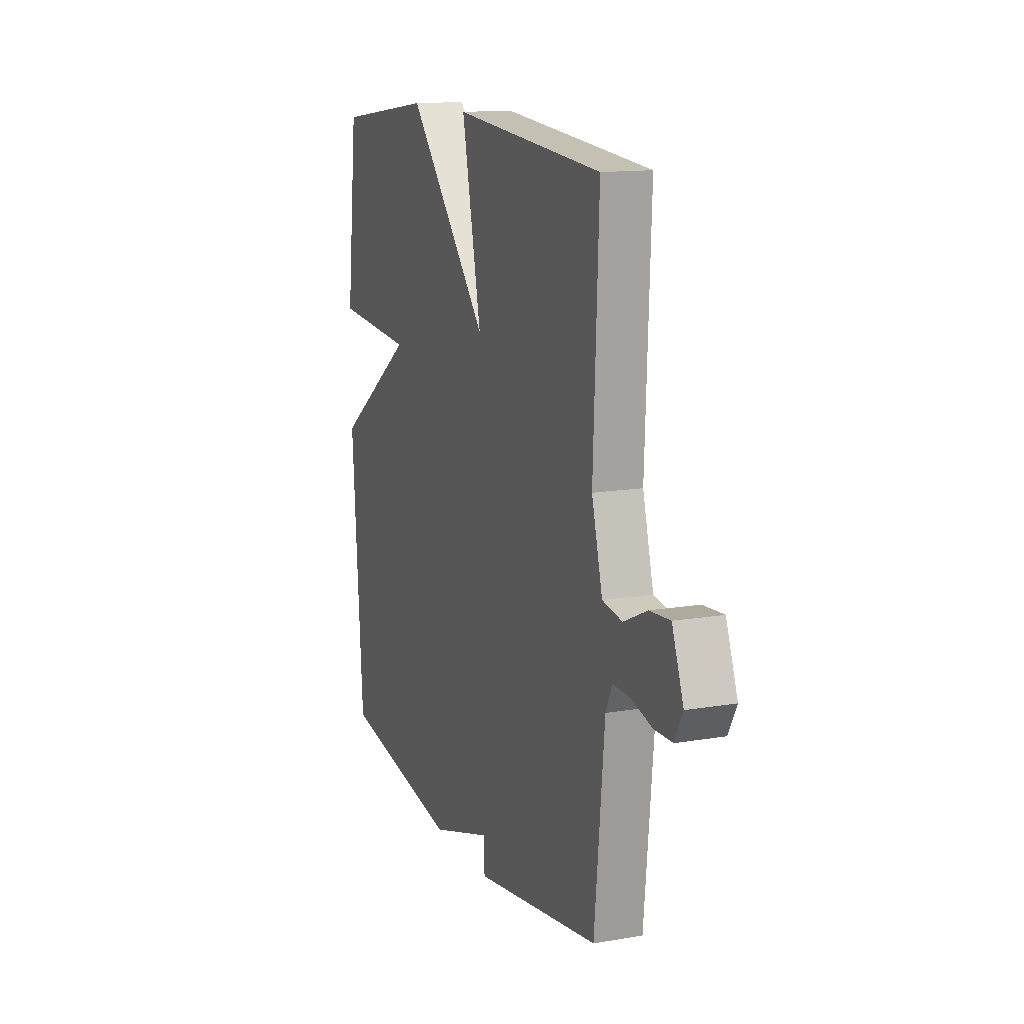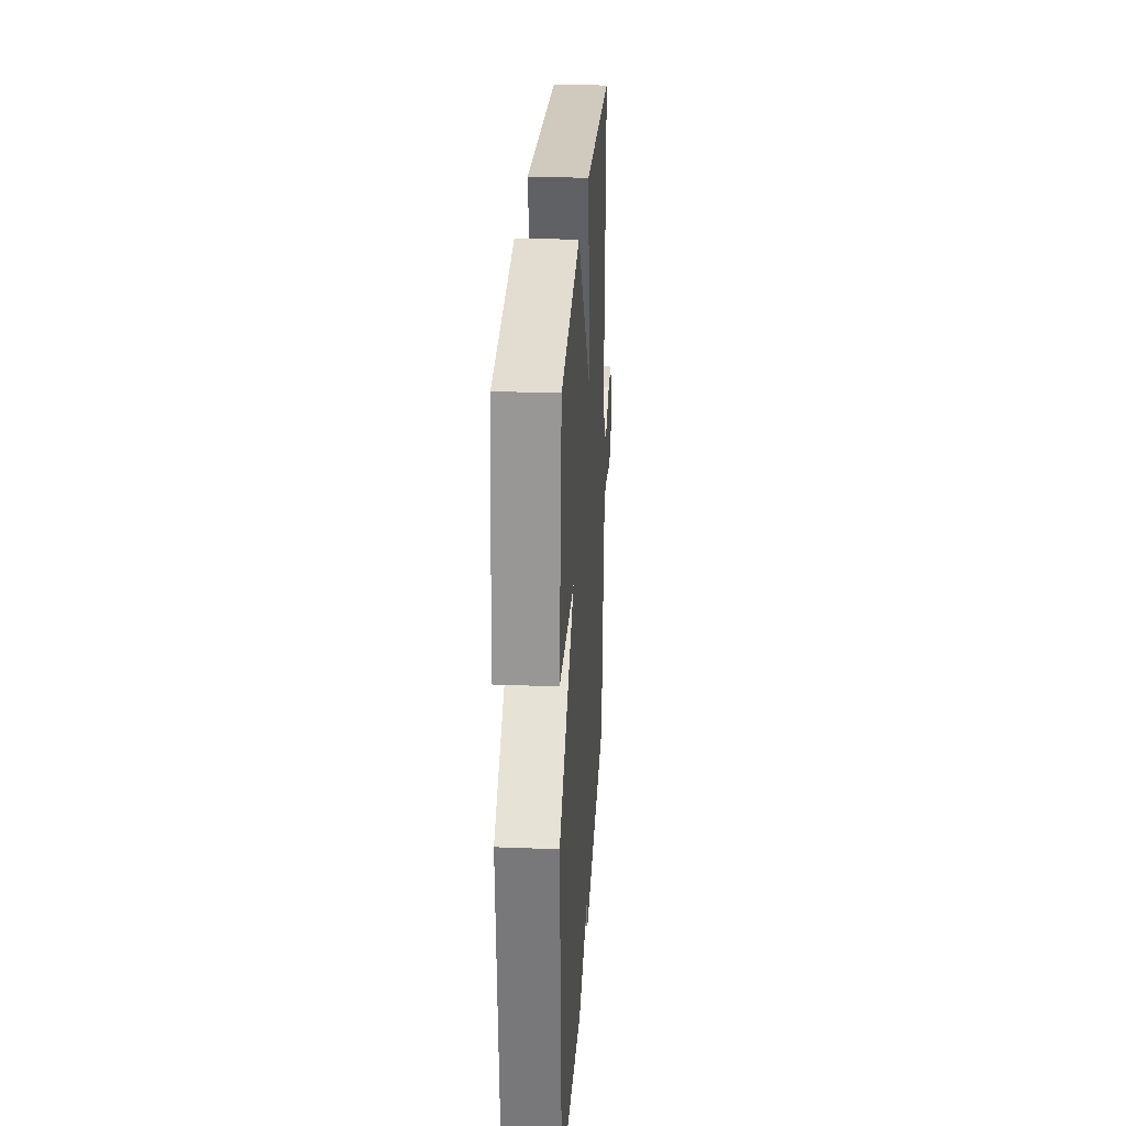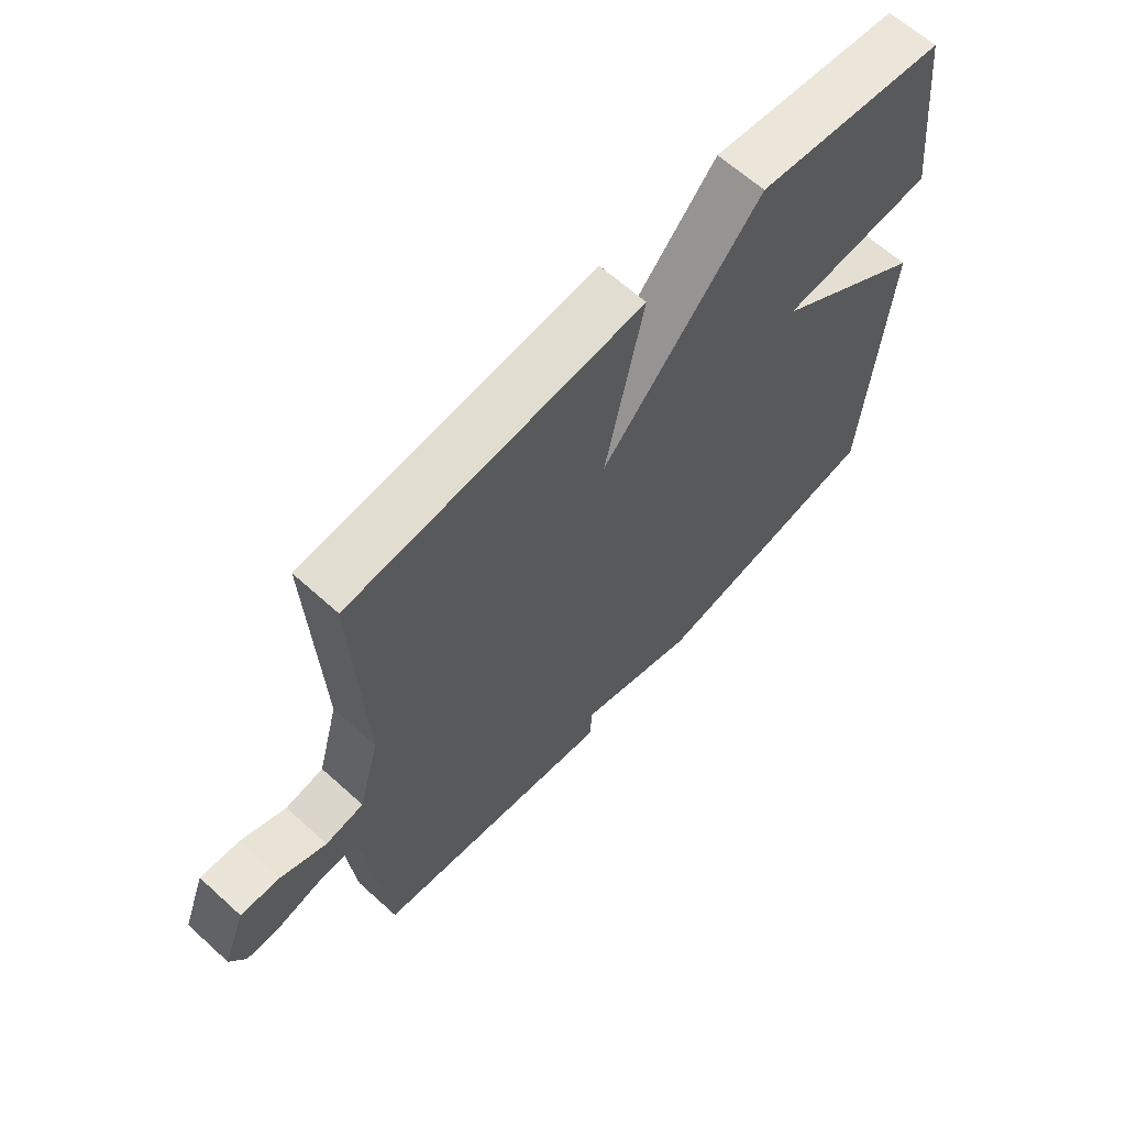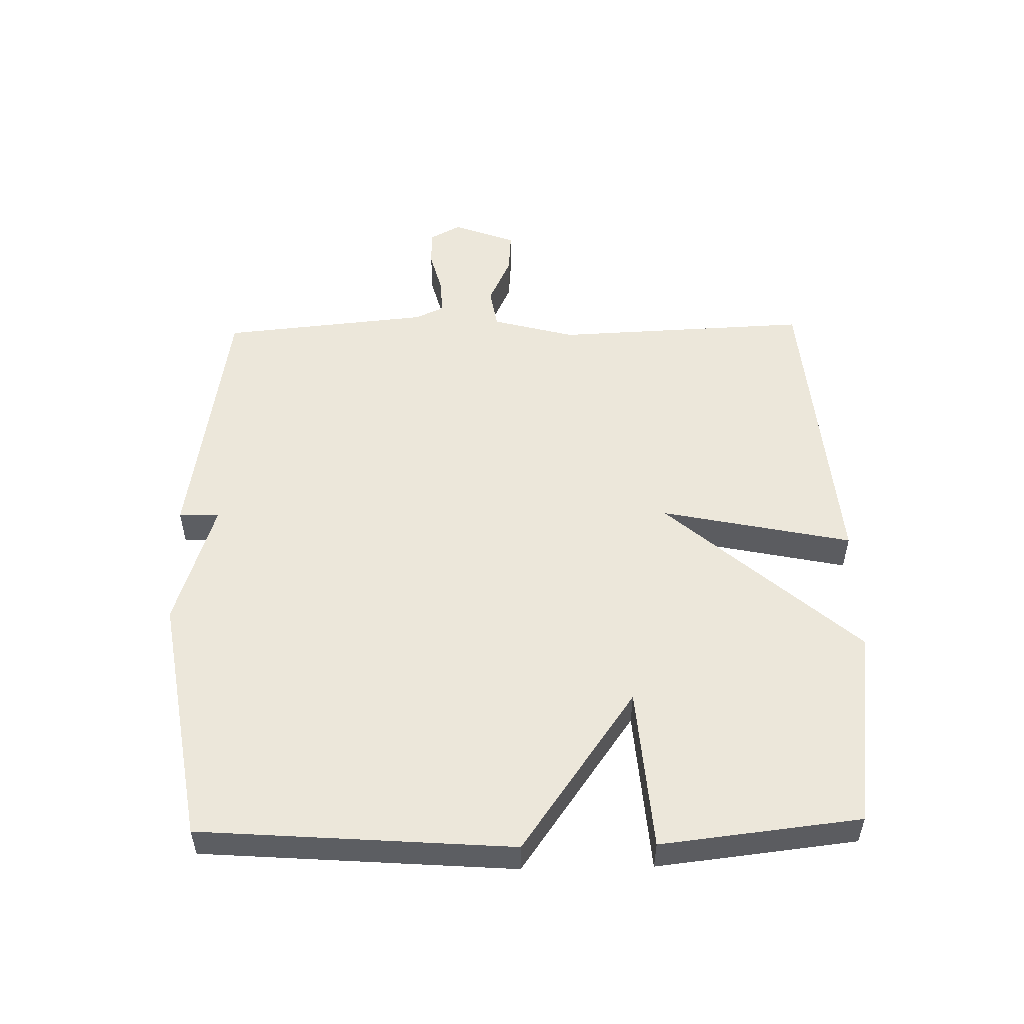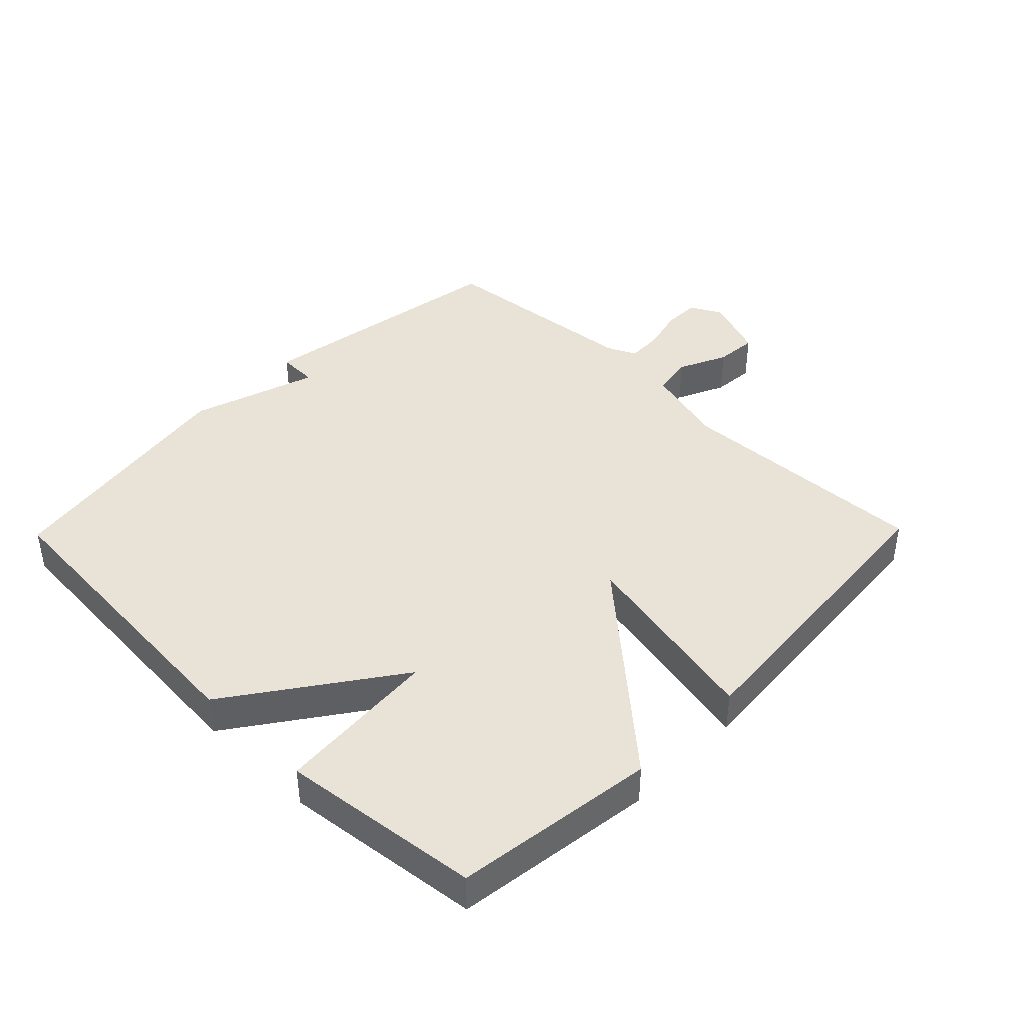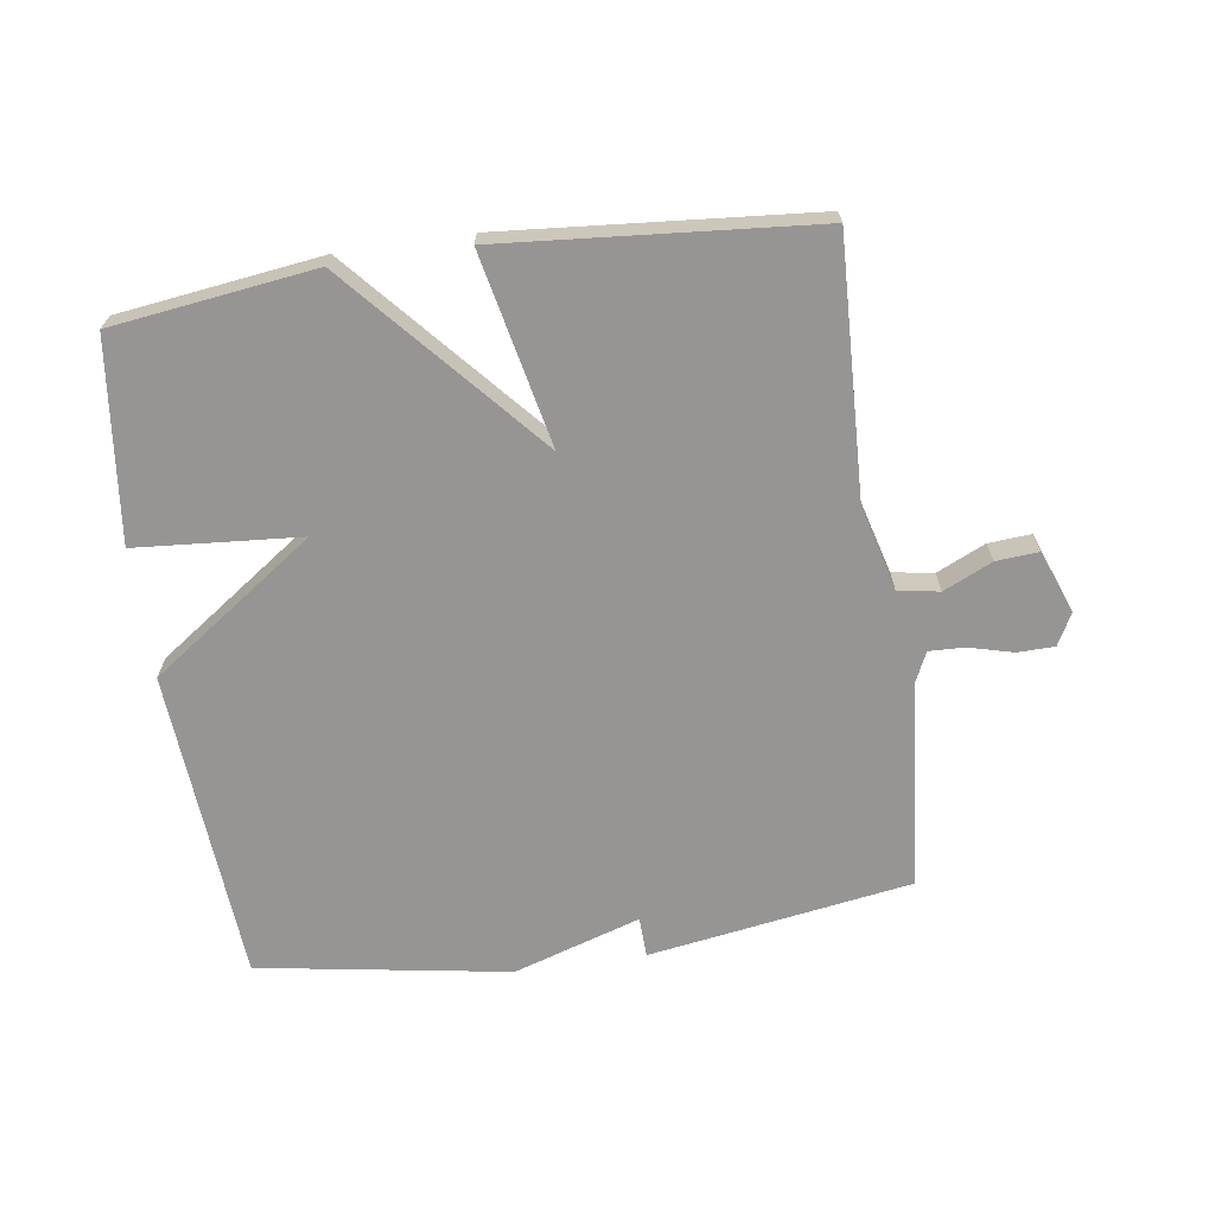
<metadata>
{"format":"obj","ext":"obj","renderer":"f3d","projection":"perspective","resolution":1024,"background":"white","views":[{"elev":13.6,"azim":69.0,"up":"+Z"},{"elev":27.8,"azim":-86.6,"up":"+Z"},{"elev":63.9,"azim":132.4,"up":"+Z"},{"elev":52.5,"azim":-91.2,"up":"+Y"},{"elev":41.6,"azim":-45.6,"up":"+Y"},{"elev":-67.5,"azim":8.3,"up":"+Y"}]}
</metadata>
<code>
v -0.5 0.07 -0.5
v -0.536 0.07 -0.012
v -0.28 0.07 0.168
v -0.536 0.07 0.188
v -0.5 0.07 0.5
v -0.185 0.07 0.541
v 0.078 0.07 0.242
v 0.015 0.07 0.541
v 0.5 0.07 0.5
v 0.483 0.07 0.1
v 0.518 0.07 -0.03
v 0.582 0.07 -0.041
v 0.658 0.07 -0.006
v 0.724 0.07 -0.001
v 0.761 0.07 -0.099
v 0.735 0.07 -0.148
v 0.677 0.07 -0.149
v 0.609 0.07 -0.131
v 0.553 0.07 -0.129
v 0.532 0.07 -0.174
v 0.5 0.07 -0.5
v 0.091 0.07 -0.564
v 0.089 0.07 -0.501
v -0.109 0.07 -0.564
v -0.5 0 -0.5
v -0.536 0 -0.012
v -0.28 0 0.168
v -0.536 0 0.188
v -0.5 0 0.5
v -0.185 0 0.541
v 0.078 0 0.242
v 0.015 0 0.541
v 0.5 0 0.5
v 0.483 0 0.1
v 0.518 0 -0.03
v 0.582 0 -0.041
v 0.658 0 -0.006
v 0.724 0 -0.001
v 0.761 0 -0.099
v 0.735 0 -0.148
v 0.677 0 -0.149
v 0.609 0 -0.131
v 0.553 0 -0.129
v 0.532 0 -0.174
v 0.5 0 -0.5
v 0.091 0 -0.564
v 0.089 0 -0.501
v -0.109 0 -0.564
f 1 2 3
f 24 1 3
f 23 24 3
f 20 21 22 23
f 19 20 23 3
f 18 19 3
f 16 17 18
f 15 16 18
f 14 15 18
f 13 14 18
f 12 13 18
f 11 12 18
f 11 18 3
f 10 11 3
f 7 8 9 10
f 7 10 3
f 5 6 7
f 4 5 7
f 3 4 7
f 27 26 25
f 27 25 48
f 27 48 47
f 47 46 45 44
f 27 47 44 43
f 27 43 42
f 42 41 40
f 42 40 39
f 42 39 38
f 42 38 37
f 42 37 36
f 42 36 35
f 27 42 35
f 27 35 34
f 34 33 32 31
f 27 34 31
f 31 30 29
f 31 29 28
f 31 28 27
f 1 25 26 2
f 2 26 27 3
f 3 27 28 4
f 4 28 29 5
f 5 29 30 6
f 6 30 31 7
f 7 31 32 8
f 8 32 33 9
f 9 33 34 10
f 10 34 35 11
f 11 35 36 12
f 12 36 37 13
f 13 37 38 14
f 14 38 39 15
f 15 39 40 16
f 16 40 41 17
f 17 41 42 18
f 18 42 43 19
f 19 43 44 20
f 20 44 45 21
f 21 45 46 22
f 22 46 47 23
f 23 47 48 24
f 24 48 25 1

</code>
